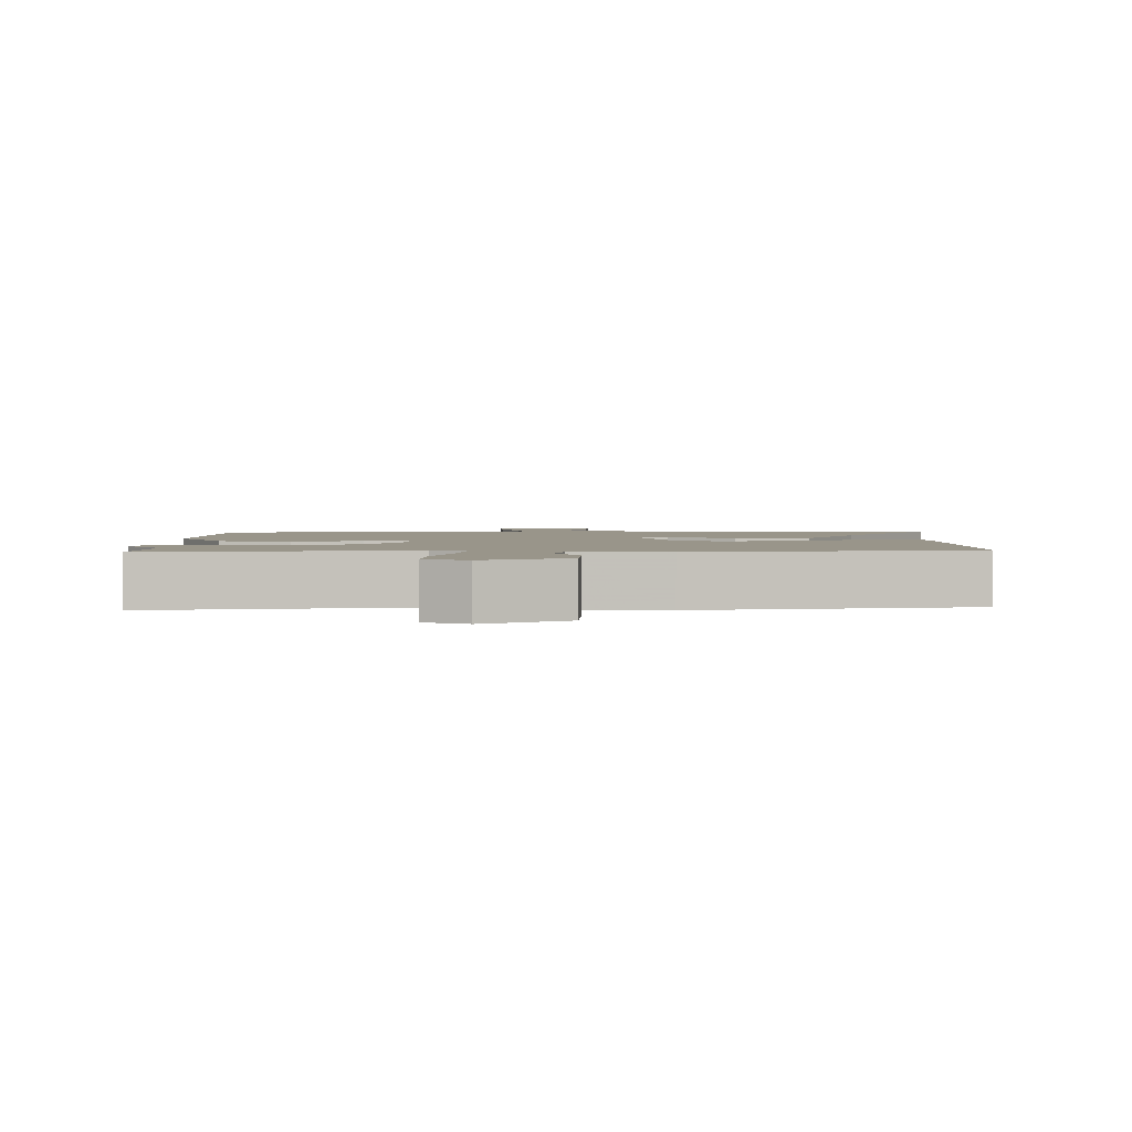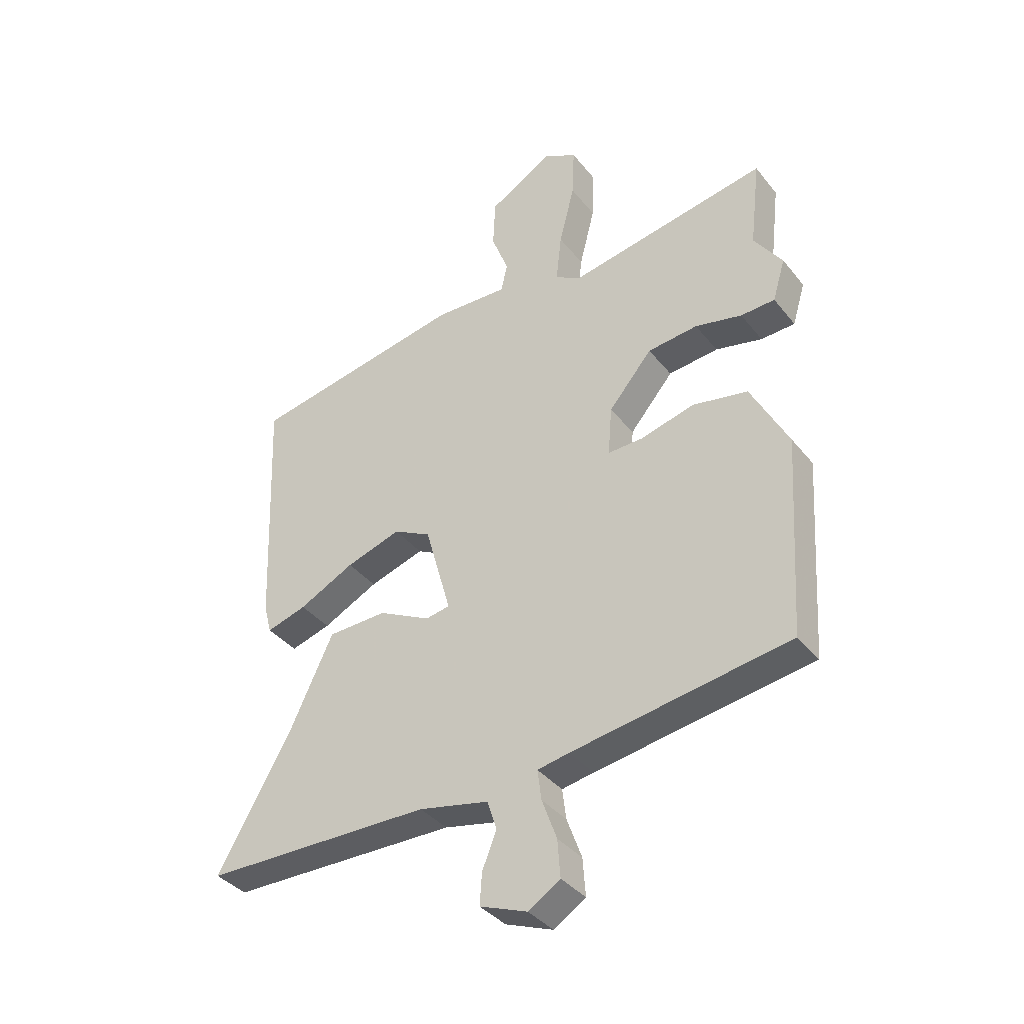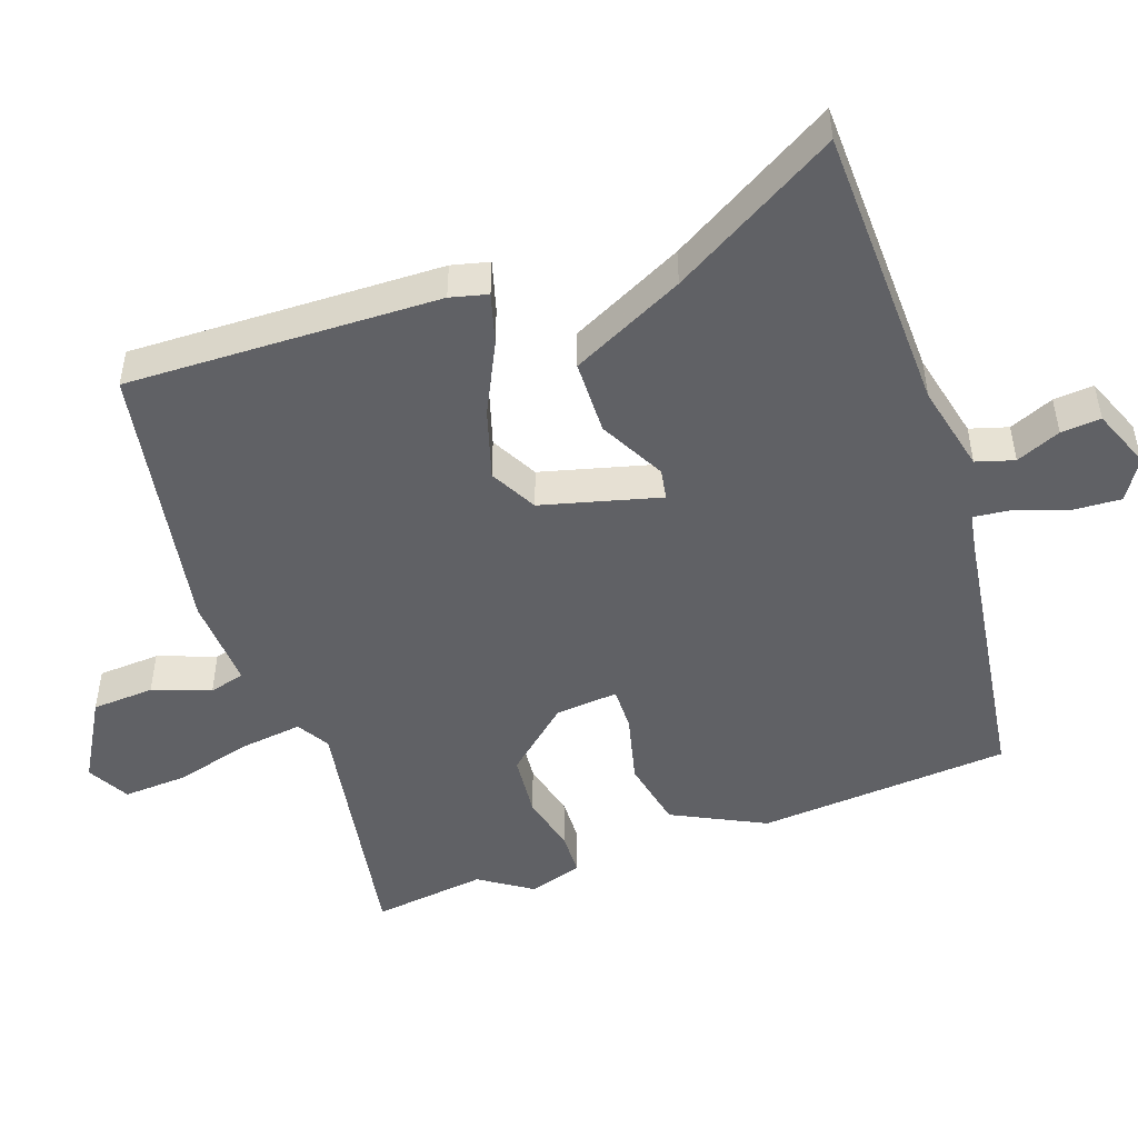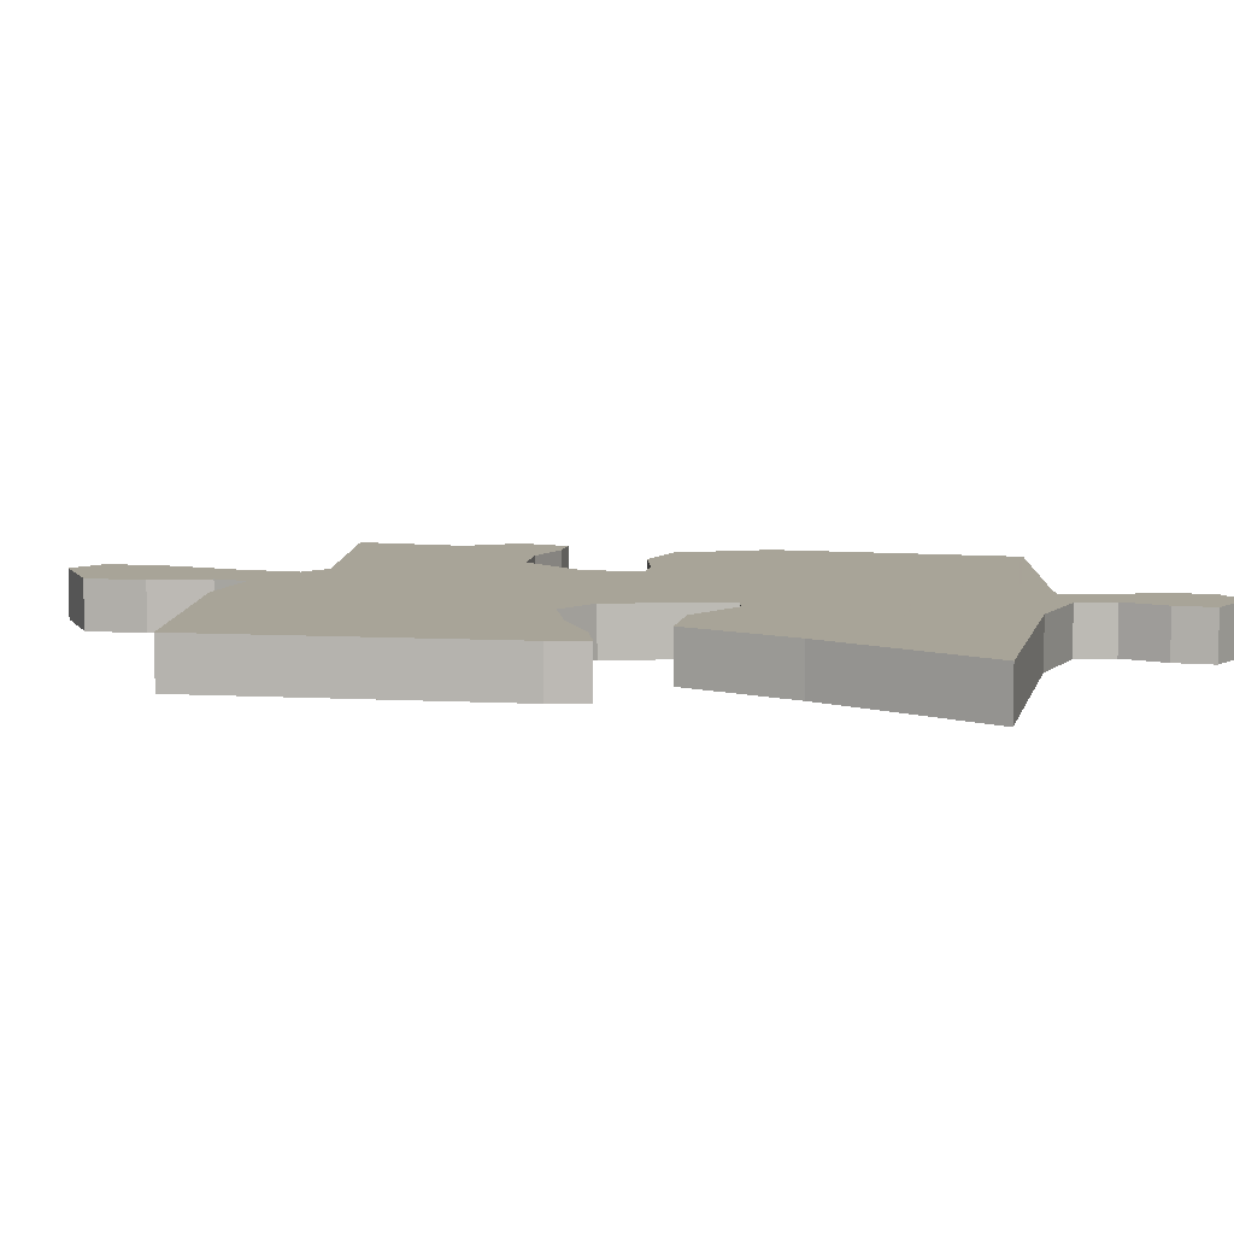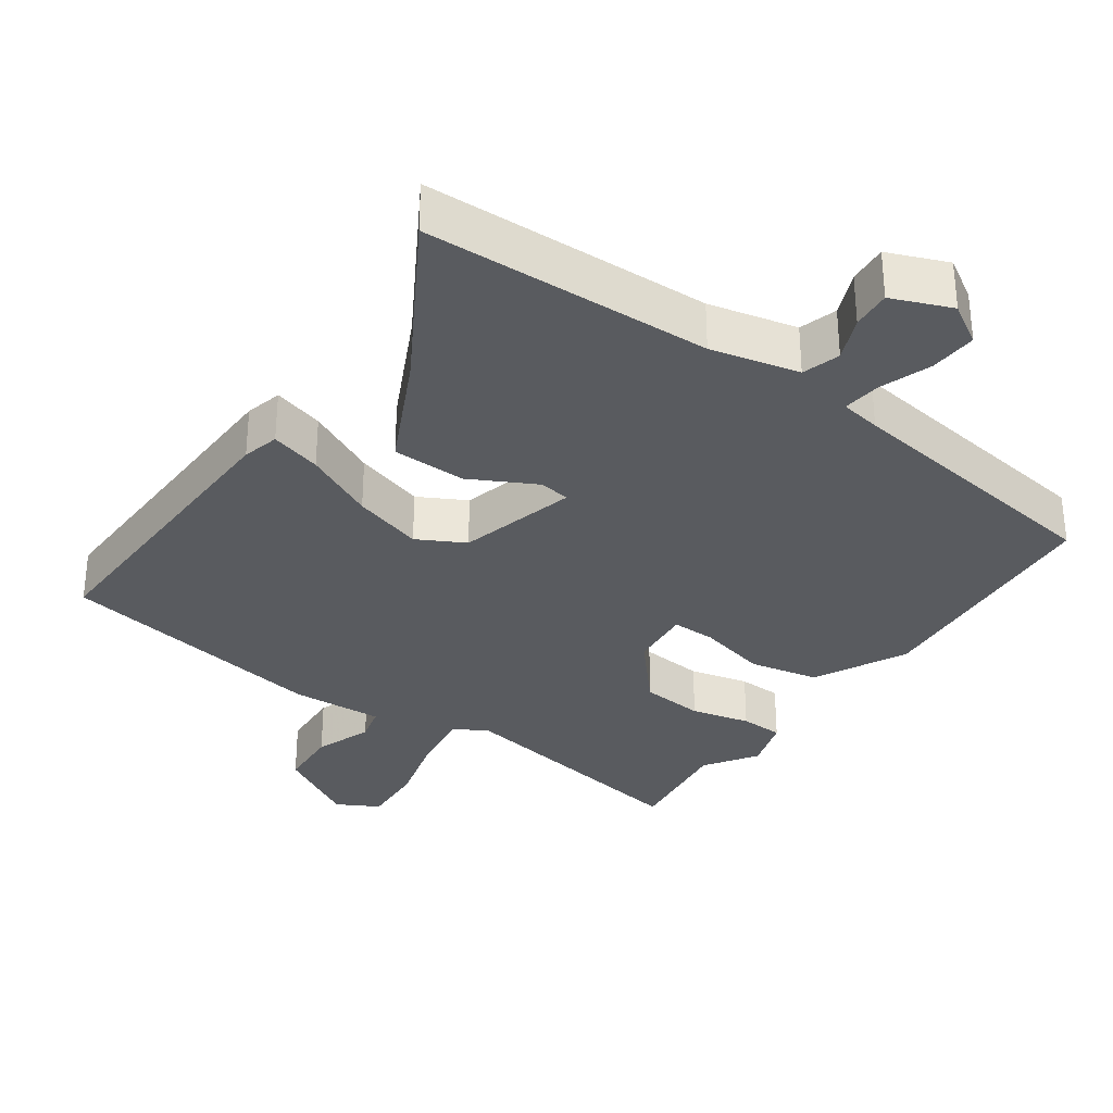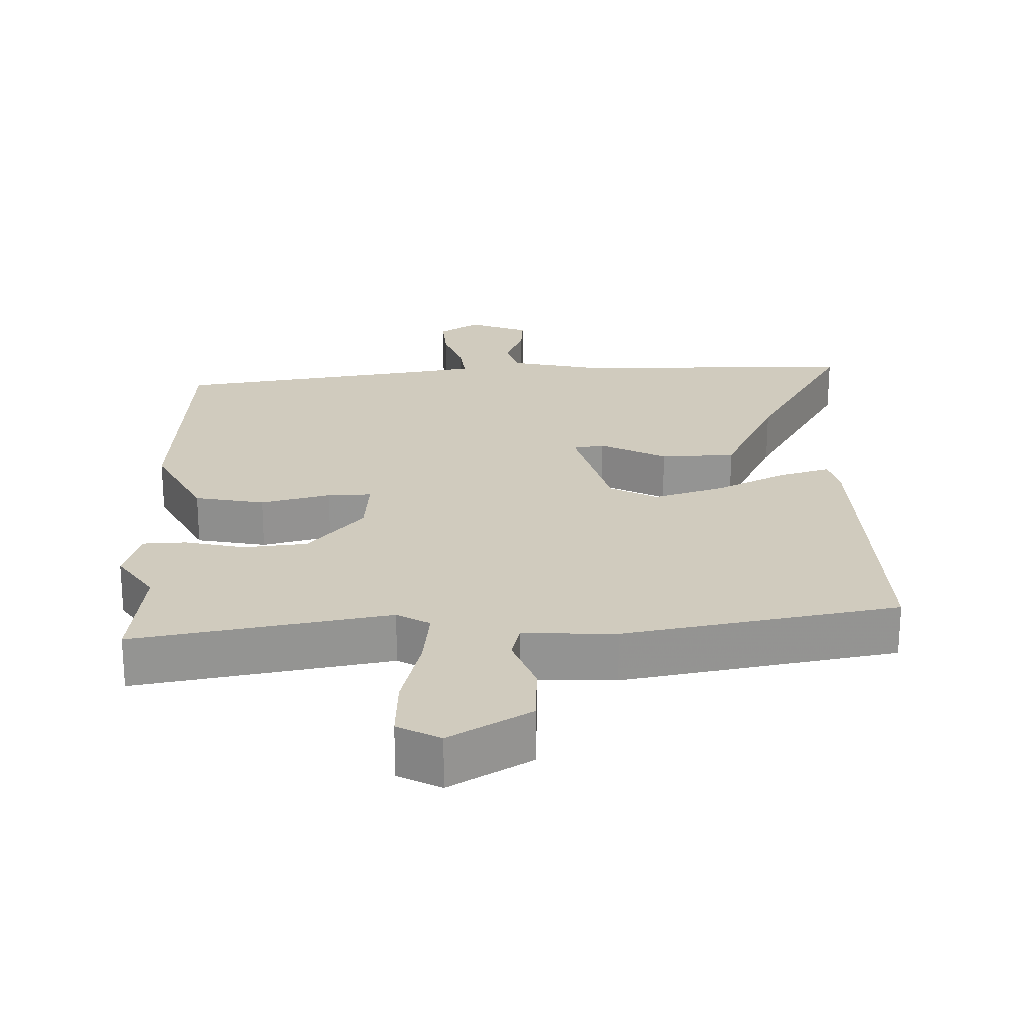
<metadata>
{"format":"obj","ext":"obj","renderer":"f3d","projection":"perspective","resolution":1024,"background":"white","views":[{"elev":2.1,"azim":0.1,"up":"+Y"},{"elev":-37.5,"azim":-146.3,"up":"+Z"},{"elev":-48.5,"azim":110.2,"up":"+Y"},{"elev":7.0,"azim":101.9,"up":"+Y"},{"elev":-32.1,"azim":145.7,"up":"+Y"},{"elev":23.3,"azim":-1.2,"up":"+Y"}]}
</metadata>
<code>
v 0.551 0.07 0.466
v 0.533 0.07 0.02
v 0.519 0.07 -0.033
v 0.446 0.07 -0.011
v 0.345 0.07 0.04
v 0.245 0.07 0.072
v 0.177 0.07 0.037
v 0.13 0.07 -0.132
v 0.174 0.07 -0.14
v 0.269 0.07 -0.092
v 0.376 0.07 -0.096
v 0.453 0.07 -0.259
v 0.589 0.07 -0.499
v 0.34 0.07 -0.502
v 0.175 0.07 -0.504
v 0.048 0.07 -0.531
v 0.031 0.07 -0.585
v 0.057 0.07 -0.649
v 0.061 0.07 -0.706
v -0.025 0.07 -0.739
v -0.083 0.07 -0.702
v -0.078 0.07 -0.634
v -0.051 0.07 -0.56
v -0.044 0.07 -0.505
v -0.102 0.07 -0.494
v -0.497 0.07 -0.431
v -0.52 0.07 -0.069
v -0.452 0.07 0.062
v -0.352 0.07 0.081
v -0.253 0.07 0.055
v -0.19 0.07 0.053
v -0.197 0.07 0.143
v -0.276 0.07 0.236
v -0.367 0.07 0.246
v -0.452 0.07 0.227
v -0.514 0.07 0.23
v -0.537 0.07 0.307
v -0.486 0.07 0.381
v -0.505 0.07 0.544
v -0.141 0.07 0.476
v -0.094 0.07 0.503
v -0.104 0.07 0.592
v -0.132 0.07 0.703
v -0.136 0.07 0.795
v -0.075 0.07 0.827
v 0.041 0.07 0.758
v 0.045 0.07 0.669
v 0.014 0.07 0.587
v 0.026 0.07 0.536
v 0.159 0.07 0.541
v 0.551 0 0.466
v 0.533 0 0.02
v 0.519 0 -0.033
v 0.446 0 -0.011
v 0.345 0 0.04
v 0.245 0 0.072
v 0.177 0 0.037
v 0.13 0 -0.132
v 0.174 0 -0.14
v 0.269 0 -0.092
v 0.376 0 -0.096
v 0.453 0 -0.259
v 0.589 0 -0.499
v 0.34 0 -0.502
v 0.175 0 -0.504
v 0.048 0 -0.531
v 0.031 0 -0.585
v 0.057 0 -0.649
v 0.061 0 -0.706
v -0.025 0 -0.739
v -0.083 0 -0.702
v -0.078 0 -0.634
v -0.051 0 -0.56
v -0.044 0 -0.505
v -0.102 0 -0.494
v -0.497 0 -0.431
v -0.52 0 -0.069
v -0.452 0 0.062
v -0.352 0 0.081
v -0.253 0 0.055
v -0.19 0 0.053
v -0.197 0 0.143
v -0.276 0 0.236
v -0.367 0 0.246
v -0.452 0 0.227
v -0.514 0 0.23
v -0.537 0 0.307
v -0.486 0 0.381
v -0.505 0 0.544
v -0.141 0 0.476
v -0.094 0 0.503
v -0.104 0 0.592
v -0.132 0 0.703
v -0.136 0 0.795
v -0.075 0 0.827
v 0.041 0 0.758
v 0.045 0 0.669
v 0.014 0 0.587
v 0.026 0 0.536
v 0.159 0 0.541
f 49 50 1 2
f 45 46 47 48
f 45 48 49
f 42 43 44 45
f 41 42 45 49
f 40 41 49 2
f 38 39 40 2
f 34 35 36 37
f 33 34 37 38
f 27 28 29 30
f 25 26 27 30
f 24 25 30 31
f 20 21 22 23
f 20 23 24
f 17 18 19 20
f 16 17 20 24
f 15 16 24 31
f 12 13 14
f 9 10 11 12
f 8 9 12 14
f 2 3 4 5
f 2 5 6
f 33 38 2 6
f 14 15 31 32
f 8 14 32
f 7 8 32 33
f 6 7 33
f 52 51 100 99
f 98 97 96 95
f 99 98 95
f 95 94 93 92
f 99 95 92 91
f 52 99 91 90
f 52 90 89 88
f 87 86 85 84
f 88 87 84 83
f 80 79 78 77
f 80 77 76 75
f 81 80 75 74
f 73 72 71 70
f 74 73 70
f 70 69 68 67
f 74 70 67 66
f 81 74 66 65
f 64 63 62
f 62 61 60 59
f 64 62 59 58
f 55 54 53 52
f 56 55 52
f 56 52 88 83
f 82 81 65 64
f 82 64 58
f 83 82 58 57
f 83 57 56
f 1 51 52 2
f 2 52 53 3
f 3 53 54 4
f 4 54 55 5
f 5 55 56 6
f 6 56 57 7
f 7 57 58 8
f 8 58 59 9
f 9 59 60 10
f 10 60 61 11
f 11 61 62 12
f 12 62 63 13
f 13 63 64 14
f 14 64 65 15
f 15 65 66 16
f 16 66 67 17
f 17 67 68 18
f 18 68 69 19
f 19 69 70 20
f 20 70 71 21
f 21 71 72 22
f 22 72 73 23
f 23 73 74 24
f 24 74 75 25
f 25 75 76 26
f 26 76 77 27
f 27 77 78 28
f 28 78 79 29
f 29 79 80 30
f 30 80 81 31
f 31 81 82 32
f 32 82 83 33
f 33 83 84 34
f 34 84 85 35
f 35 85 86 36
f 36 86 87 37
f 37 87 88 38
f 38 88 89 39
f 39 89 90 40
f 40 90 91 41
f 41 91 92 42
f 42 92 93 43
f 43 93 94 44
f 44 94 95 45
f 45 95 96 46
f 46 96 97 47
f 47 97 98 48
f 48 98 99 49
f 49 99 100 50
f 50 100 51 1

</code>
